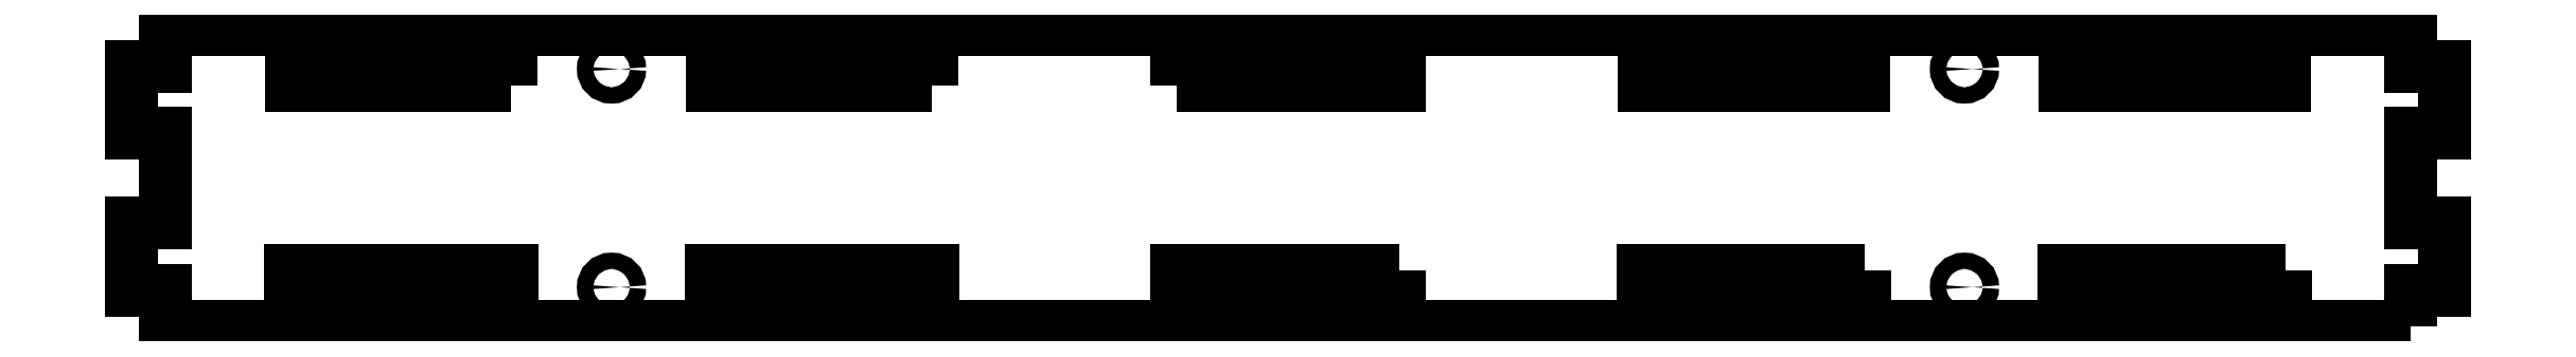
<metadata>
{"format":"dxf","ext":"dxf","renderer":"ezdxf+matplotlib","layout":"modelspace","background":"white","min_lineweight":24,"dpi":150}
</metadata>
<code>
0
SECTION
2
ENTITIES
0
CIRCLE
8
0
10
320.5
20
3
30
0
40
1.45
210
0
220
-0
230
1
0
CIRCLE
8
0
10
79.5
20
42
30
0
40
1.45
210
0
220
-0
230
1
0
CIRCLE
8
0
10
320.5
20
42
30
0
40
1.45
210
0
220
-0
230
1
0
CIRCLE
8
0
10
79.5
20
3
30
0
40
1.45
210
0
220
-0
230
1
0
LWPOLYLINE
8
0
90
4
70
1
43
0
10
377.8
20
6
10
338.3
20
6
10
338.3
20
-1.526e-05
10
377.8
20
-1.526e-05
0
LWPOLYLINE
8
0
90
4
70
1
43
0
10
61.5
20
39
10
61.5
20
45
10
22.5
20
45
10
22.5
20
39
0
LWPOLYLINE
8
0
90
4
70
1
43
0
10
219.7
20
6
10
180.3
20
6
10
180.3
20
-1.526e-05
10
219.7
20
-1.526e-05
0
LWPOLYLINE
8
0
90
4
70
1
43
0
10
302.5
20
45
10
263.5
20
45
10
263.5
20
39
10
302.5
20
39
0
LWPOLYLINE
8
0
90
4
70
1
43
0
10
61.75
20
-1.526e-05
10
61.75
20
6
10
22.25
20
6
10
22.25
20
-1.526e-05
0
LWPOLYLINE
8
0
90
4
70
1
43
0
10
302.8
20
6
10
263.3
20
6
10
263.3
20
-1.526e-05
10
302.8
20
-1.526e-05
0
LWPOLYLINE
8
0
90
4
70
1
43
0
10
377.5
20
45
10
338.5
20
45
10
338.5
20
39
10
377.5
20
39
0
LWPOLYLINE
8
0
90
4
70
1
43
0
10
136.5
20
39
10
136.5
20
45
10
97.5
20
45
10
97.5
20
39
0
LWPOLYLINE
8
0
90
4
70
1
43
0
10
136.7
20
-1.526e-05
10
136.7
20
6
10
97.25
20
6
10
97.25
20
-1.526e-05
0
LWPOLYLINE
8
0
90
4
70
1
43
0
10
180.3
20
39
10
219.7
20
39
10
219.7
20
45
10
180.3
20
45
0
LWPOLYLINE
8
0
90
20
70
1
43
0
10
400
20
-4
10
-5.038e-14
20
-4
10
-4.33e-14
20
2.5
10
-6
20
2.5
10
-6
20
14.5
10
-3.081e-14
20
14.5
10
-1.443e-14
20
30.5
10
-6
20
30.5
10
-6
20
42.5
10
-1.186e-15
20
42.5
10
0
20
49
10
400
20
49
10
400
20
42.5
10
406
20
42.5
10
406
20
30.5
10
400
20
30.5
10
400
20
14.5
10
406
20
14.5
10
406
20
2.5
10
400
20
2.5
0
ENDSEC
0
EOF

</code>
